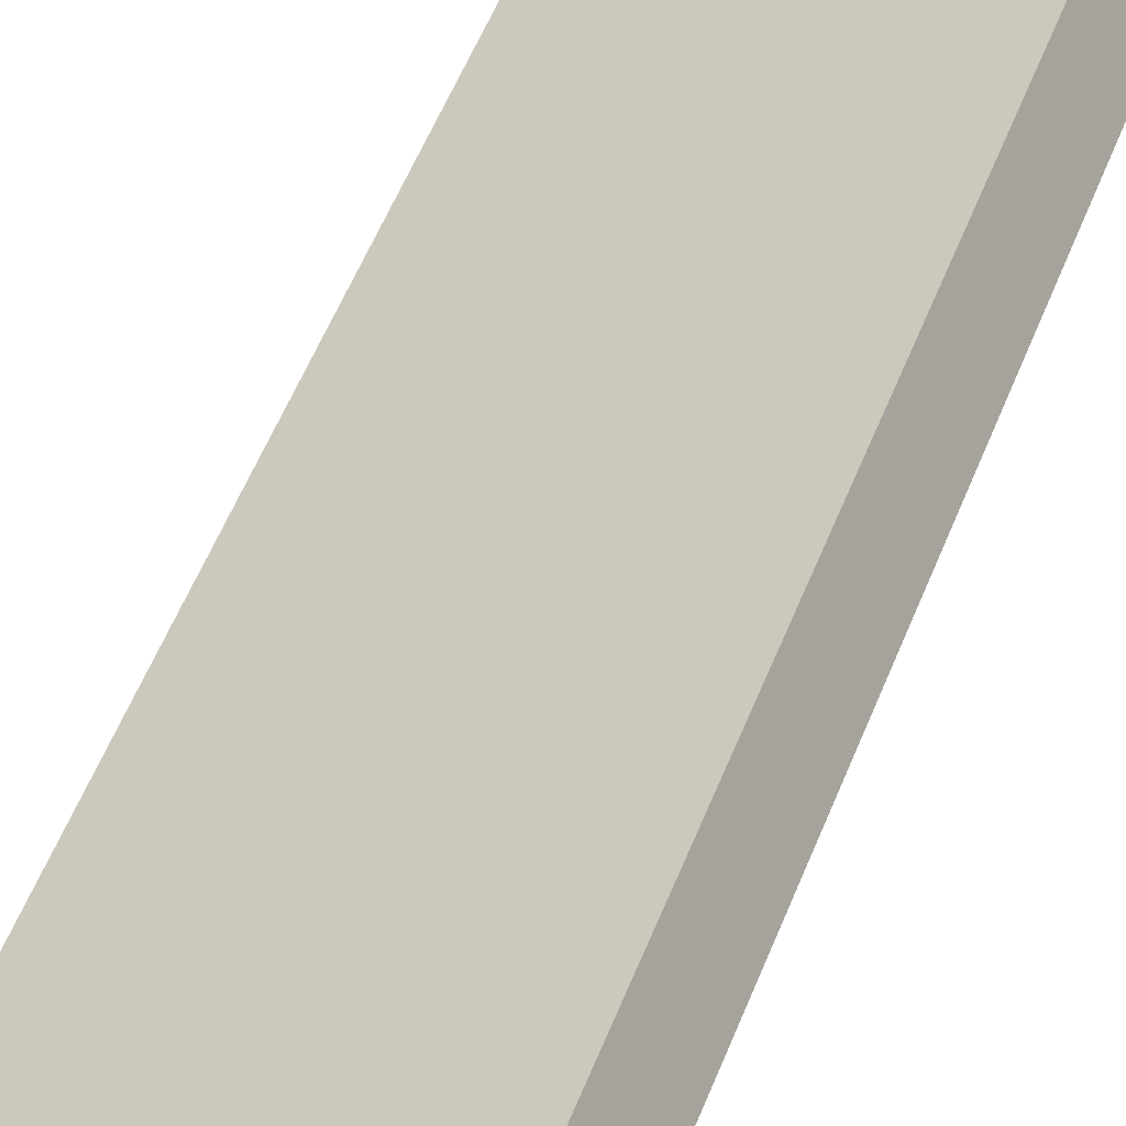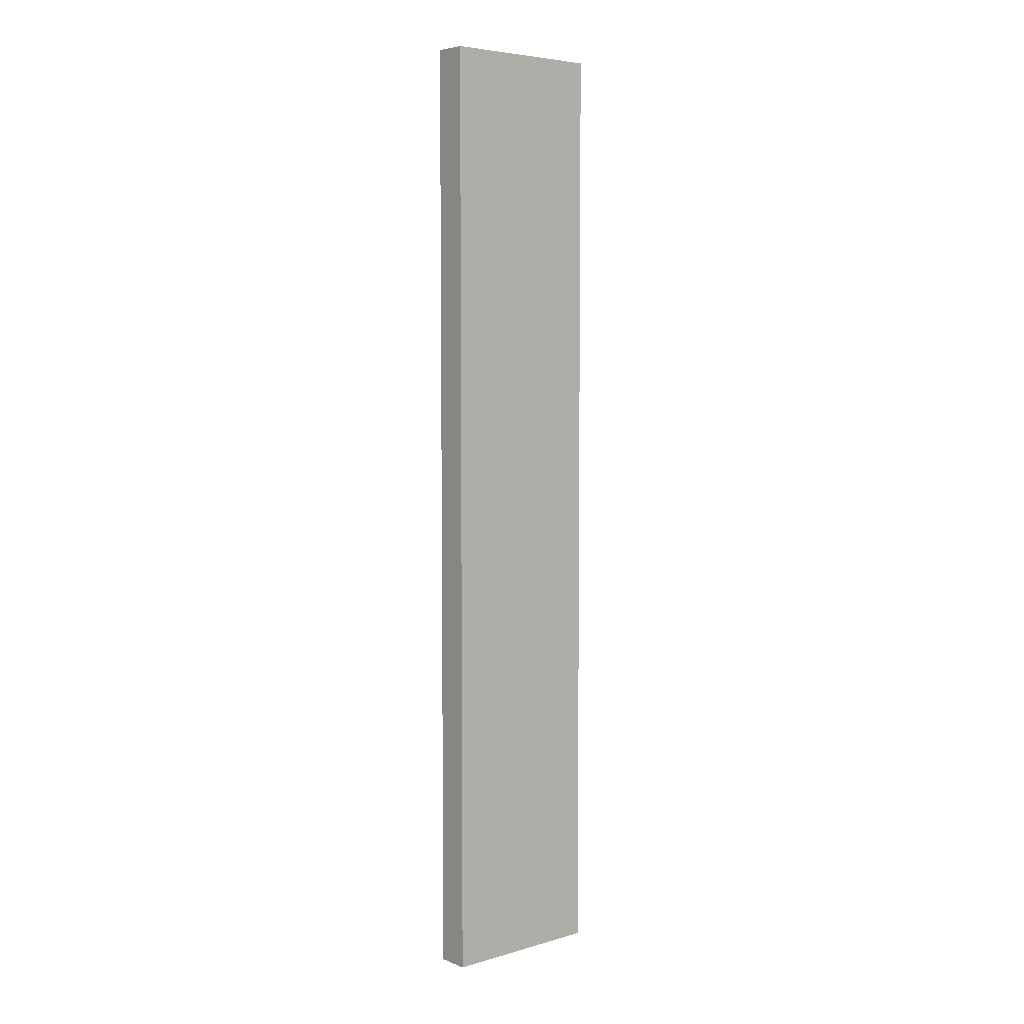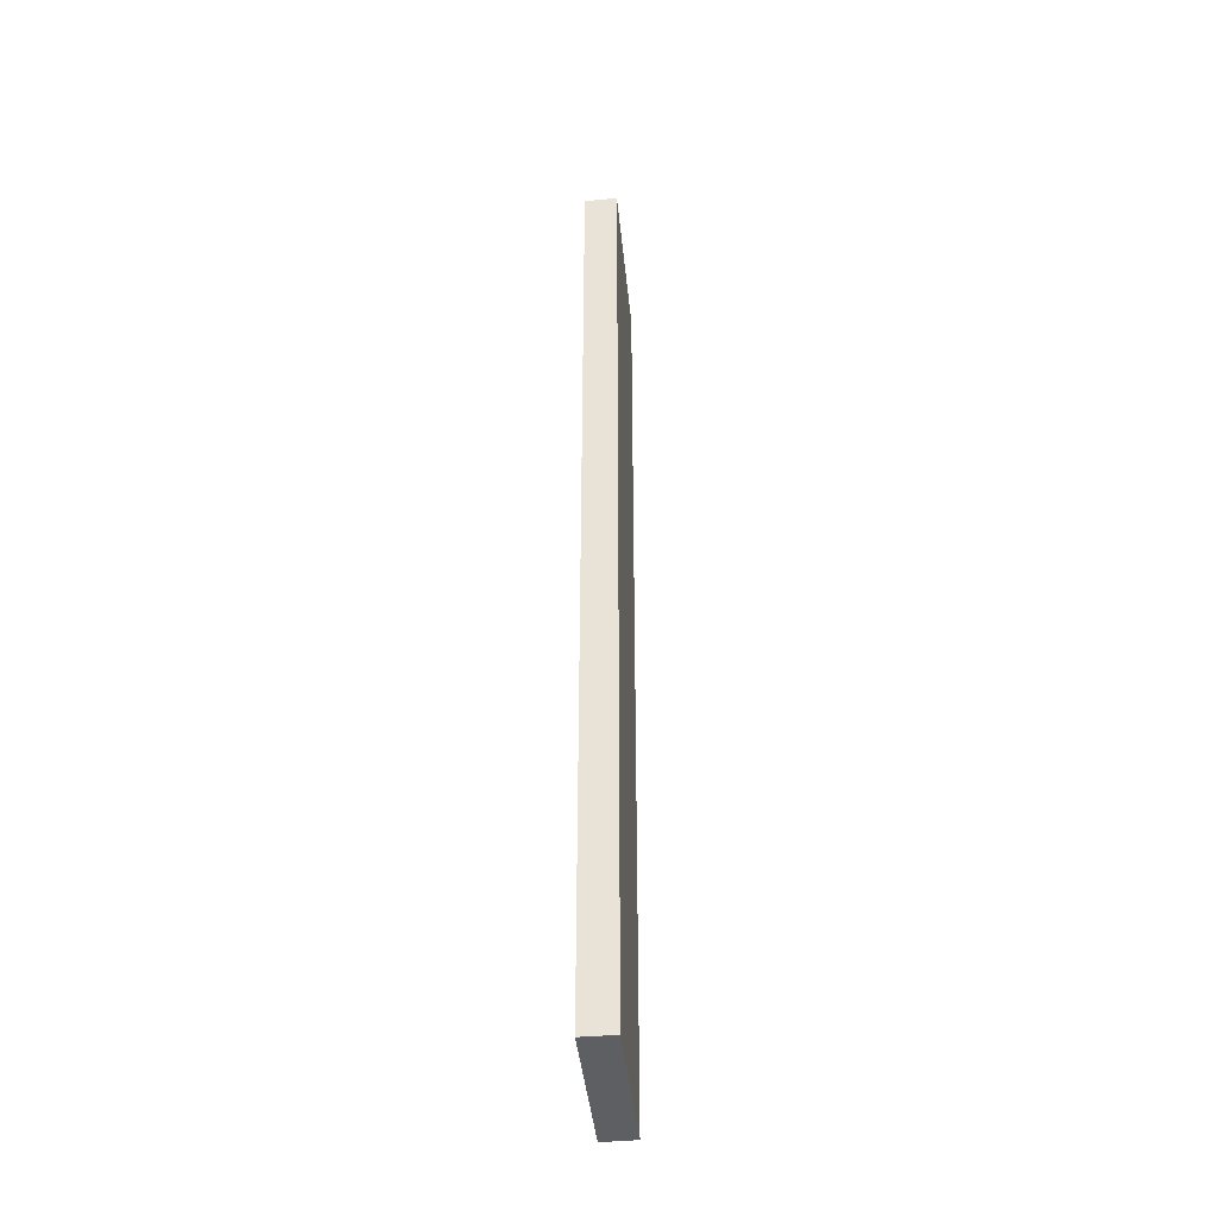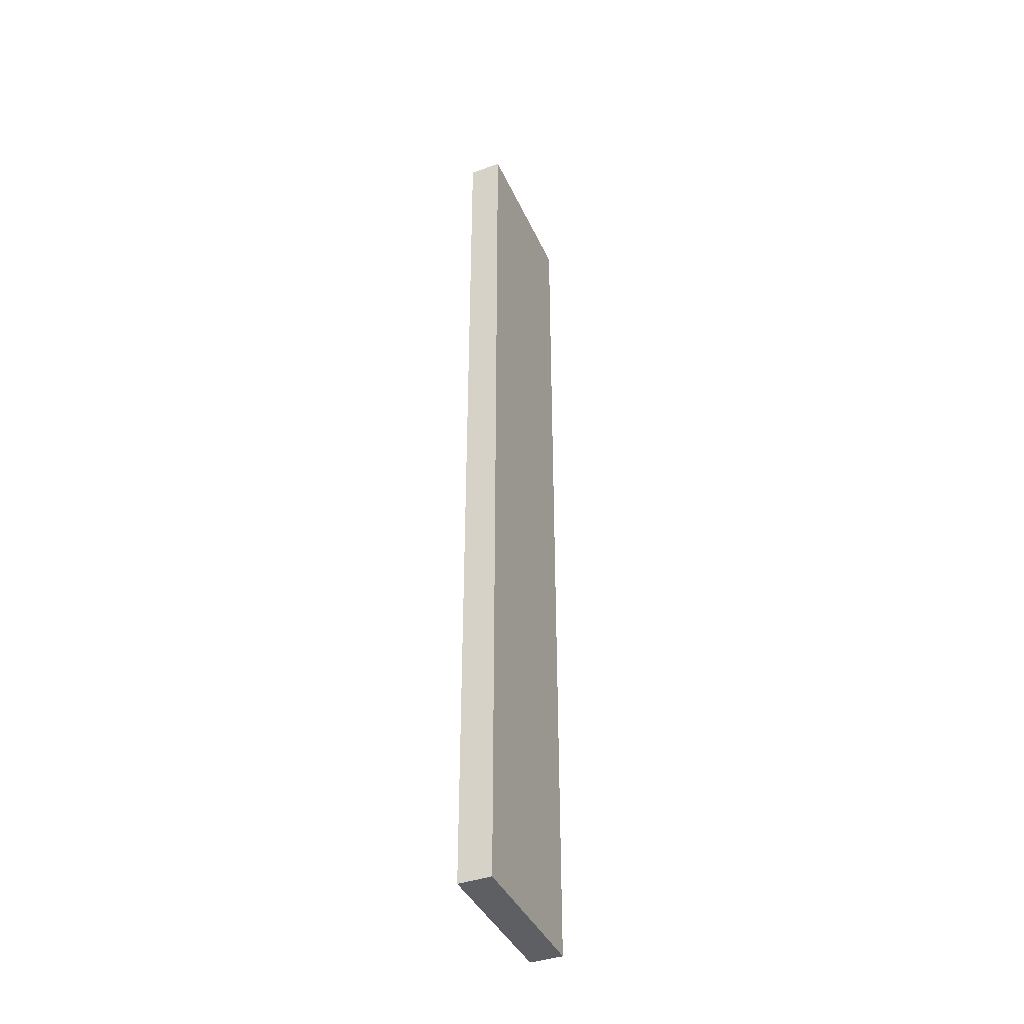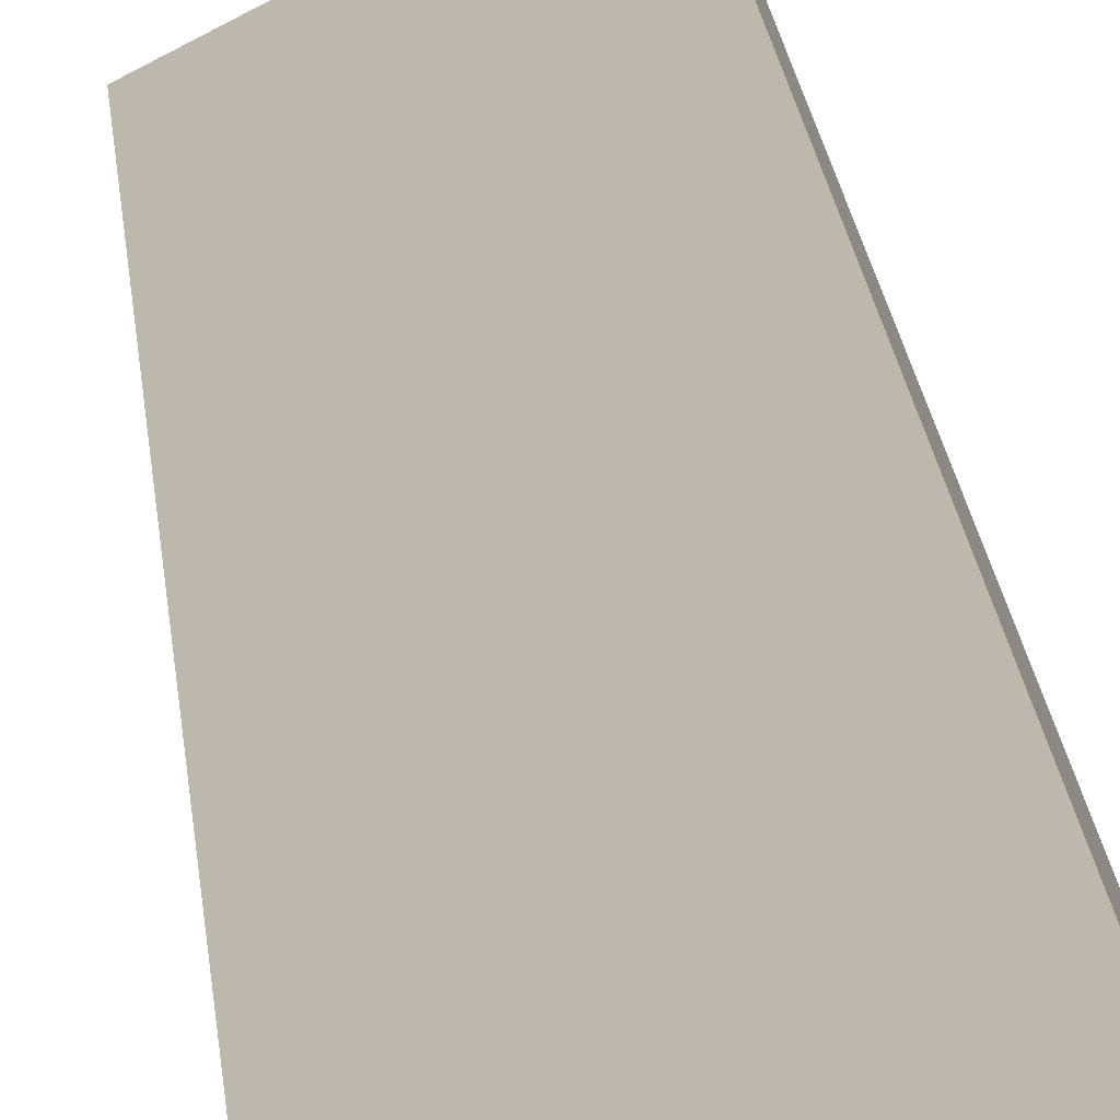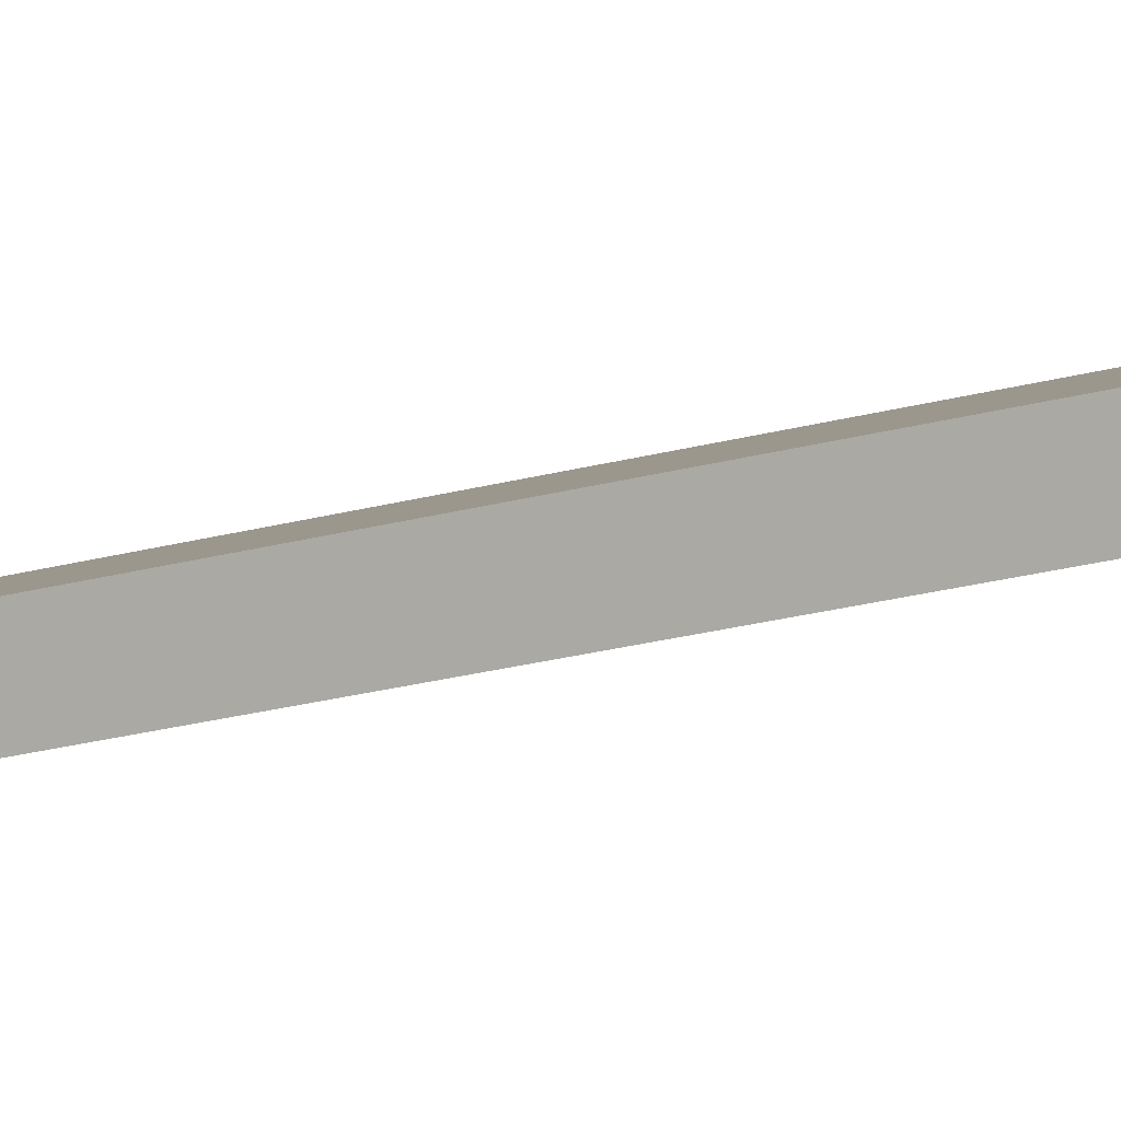
<metadata>
{"format":"obj","ext":"obj","renderer":"f3d","projection":"perspective","resolution":1024,"background":"white","views":[{"elev":40.4,"azim":-162.8,"up":"+Z"},{"elev":5.4,"azim":-14.1,"up":"+Y"},{"elev":-40.6,"azim":122.5,"up":"+Y"},{"elev":-39.8,"azim":-40.3,"up":"+Y"},{"elev":18.2,"azim":175.5,"up":"+Z"},{"elev":-23.0,"azim":115.1,"up":"+Z"}]}
</metadata>
<code>
v  0 23.36 1.431e-15
v  3.988 23.36 -1.124
v  3.631 23.36 -1.847
v  0.352 23.36 0.735
v  3.631 1.131e-16 -1.847
v  0 0 0
v  0.352 -4.501e-17 0.735
v  3.988 6.883e-17 -1.124
g defaultobject
f 1 2 3
f 2 1 4
f 5 1 3
f 1 5 6
f 6 4 1
f 4 6 7
f 7 2 4
f 2 7 8
f 8 3 2
f 3 8 5
f 8 6 5
f 6 8 7

</code>
